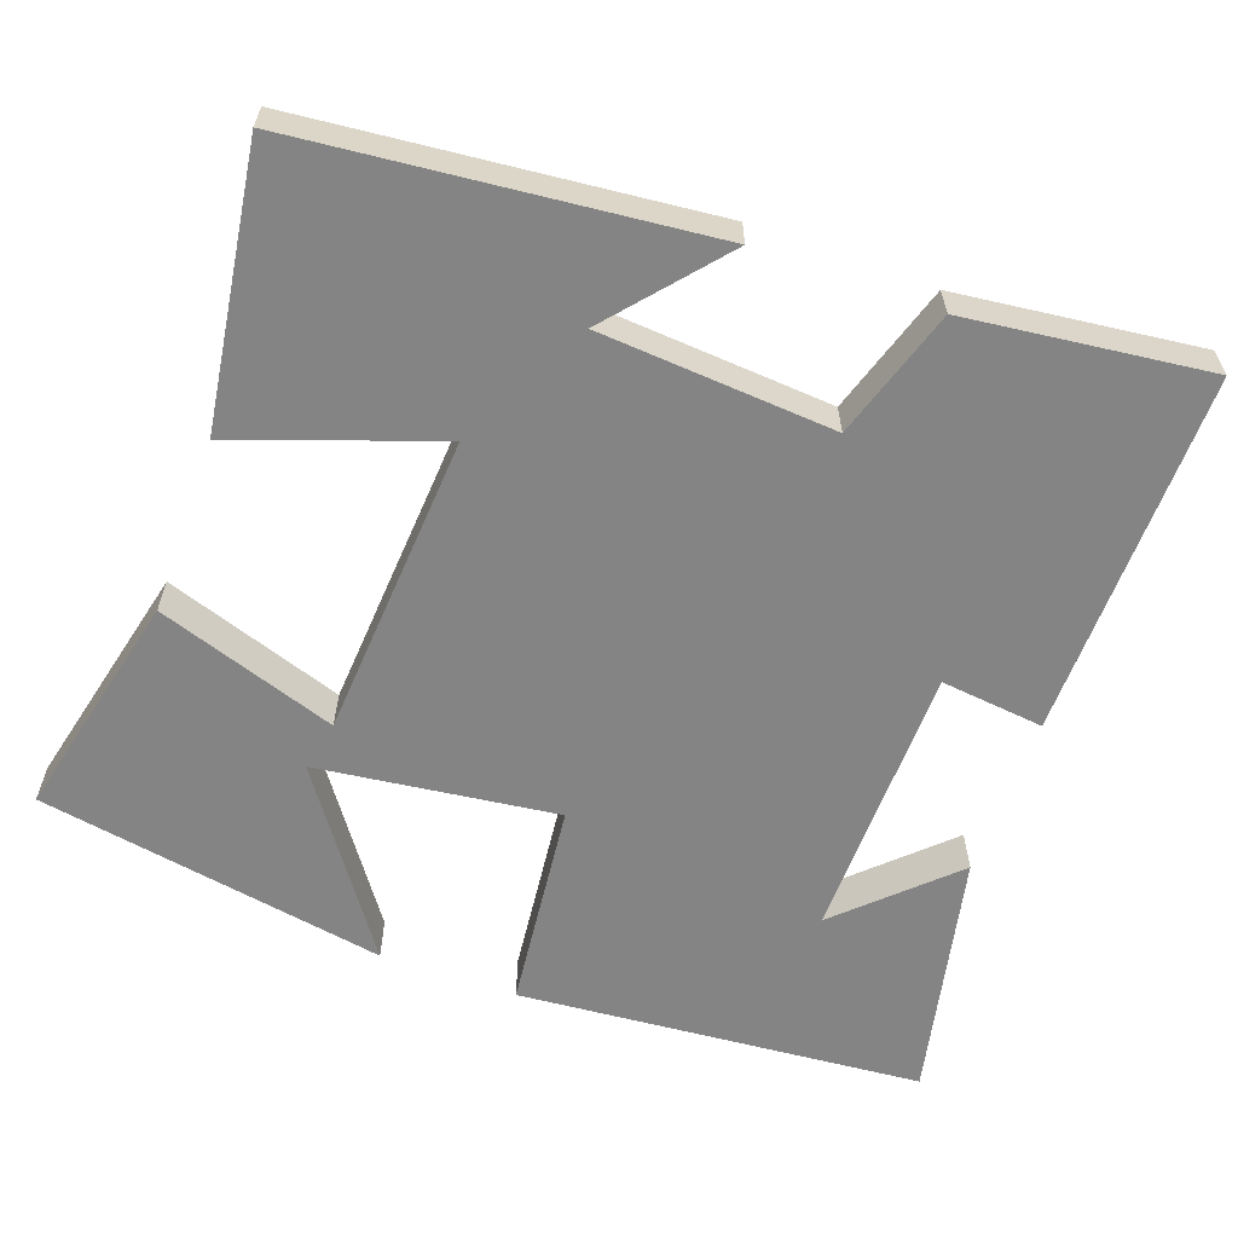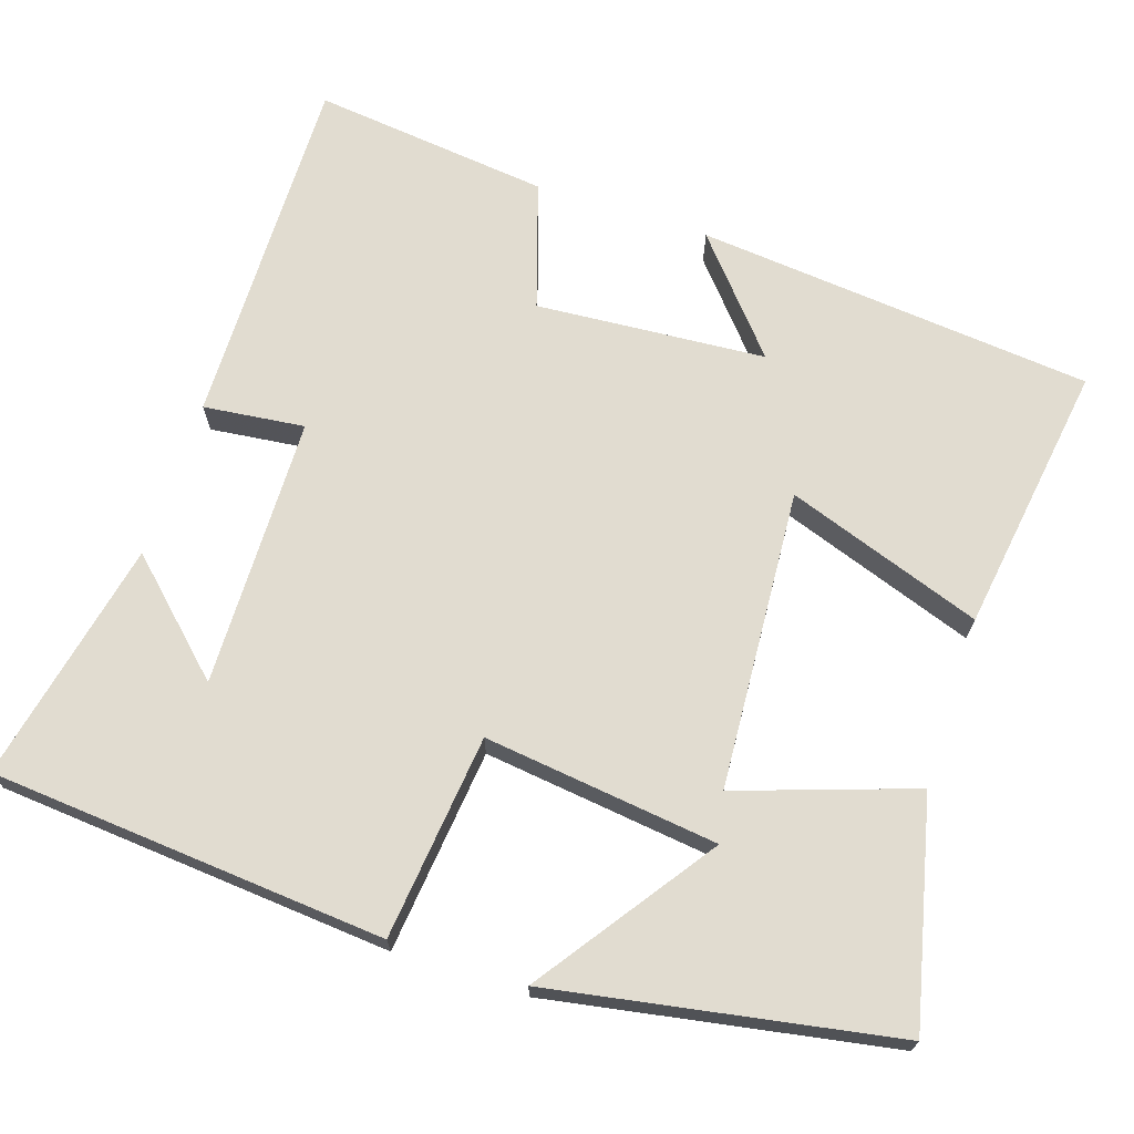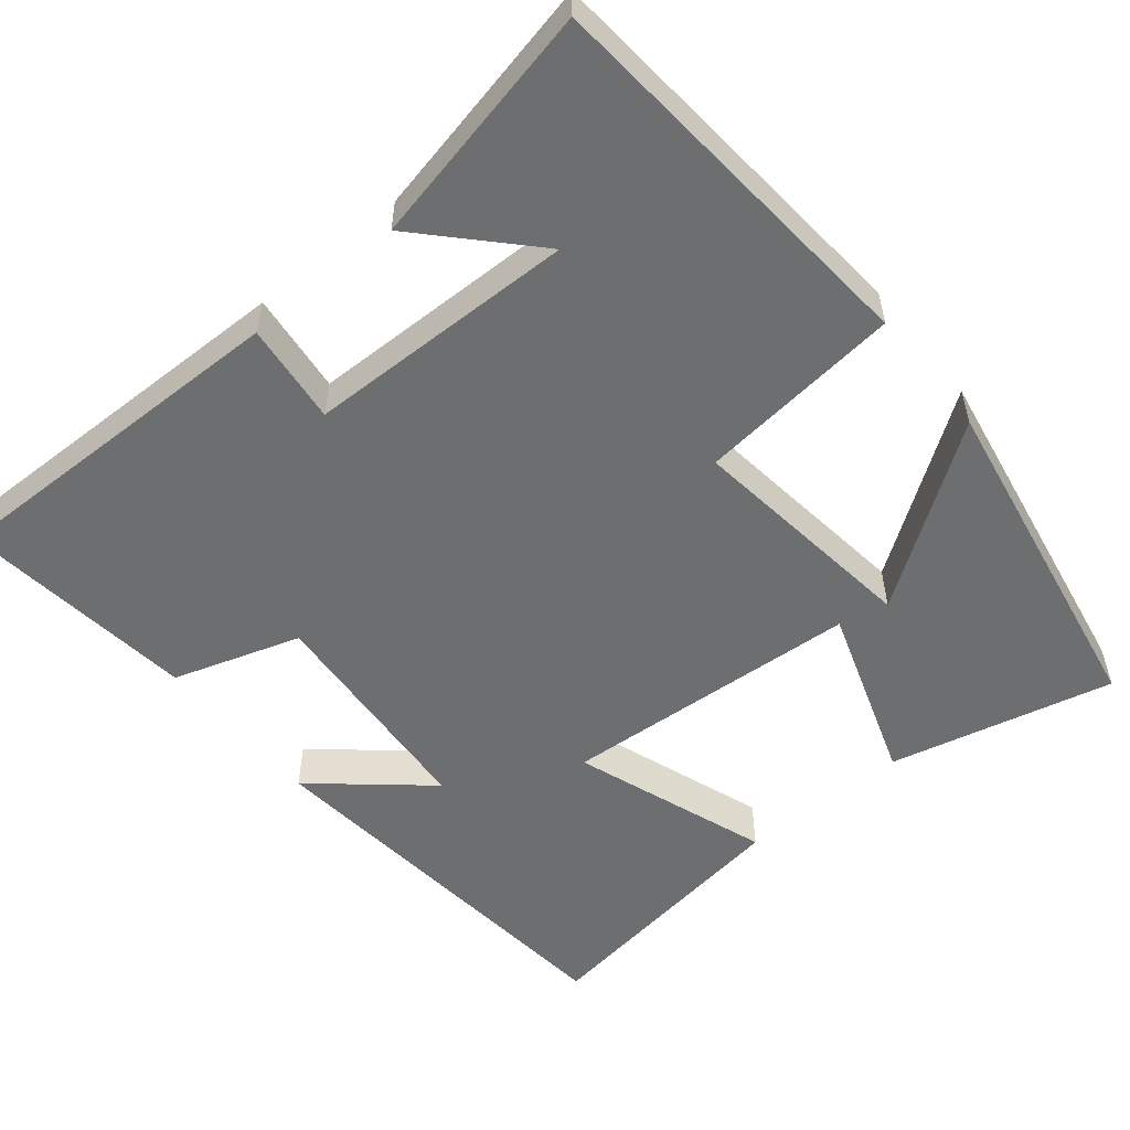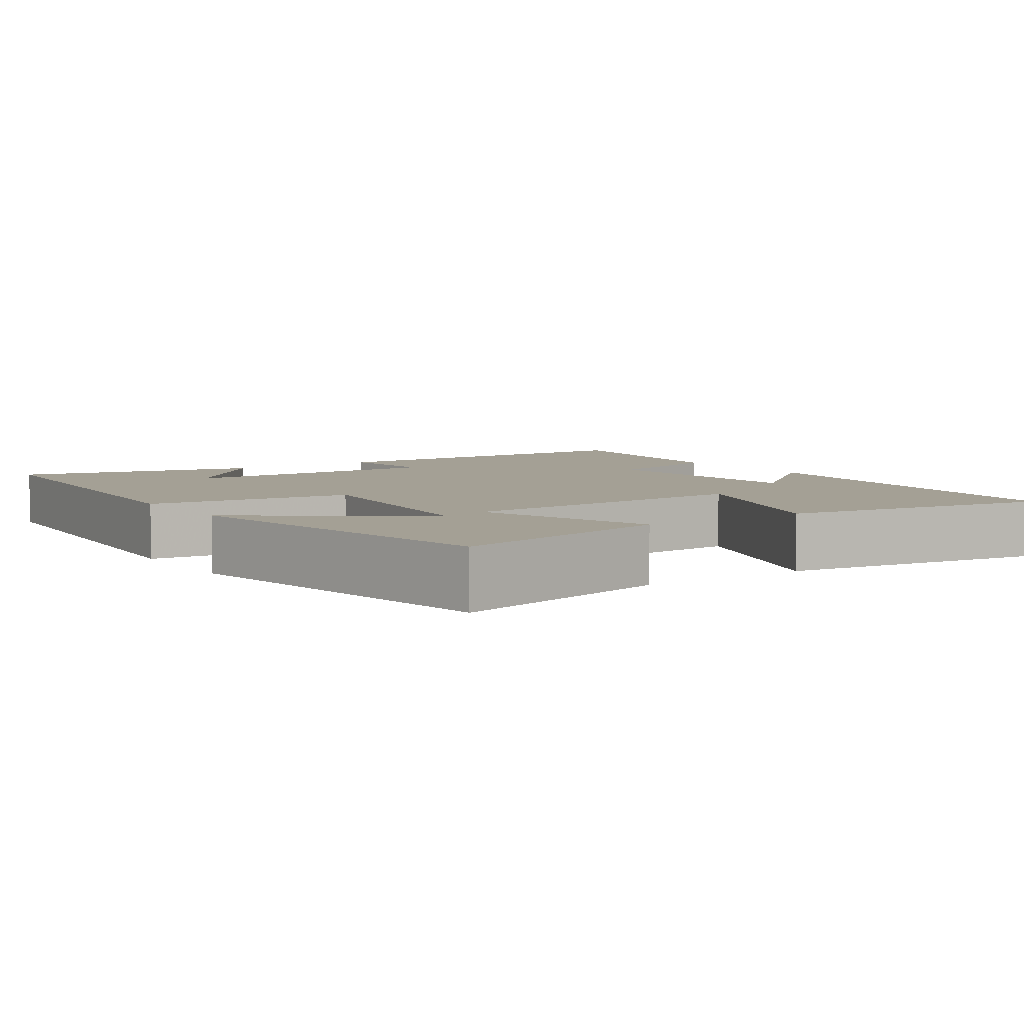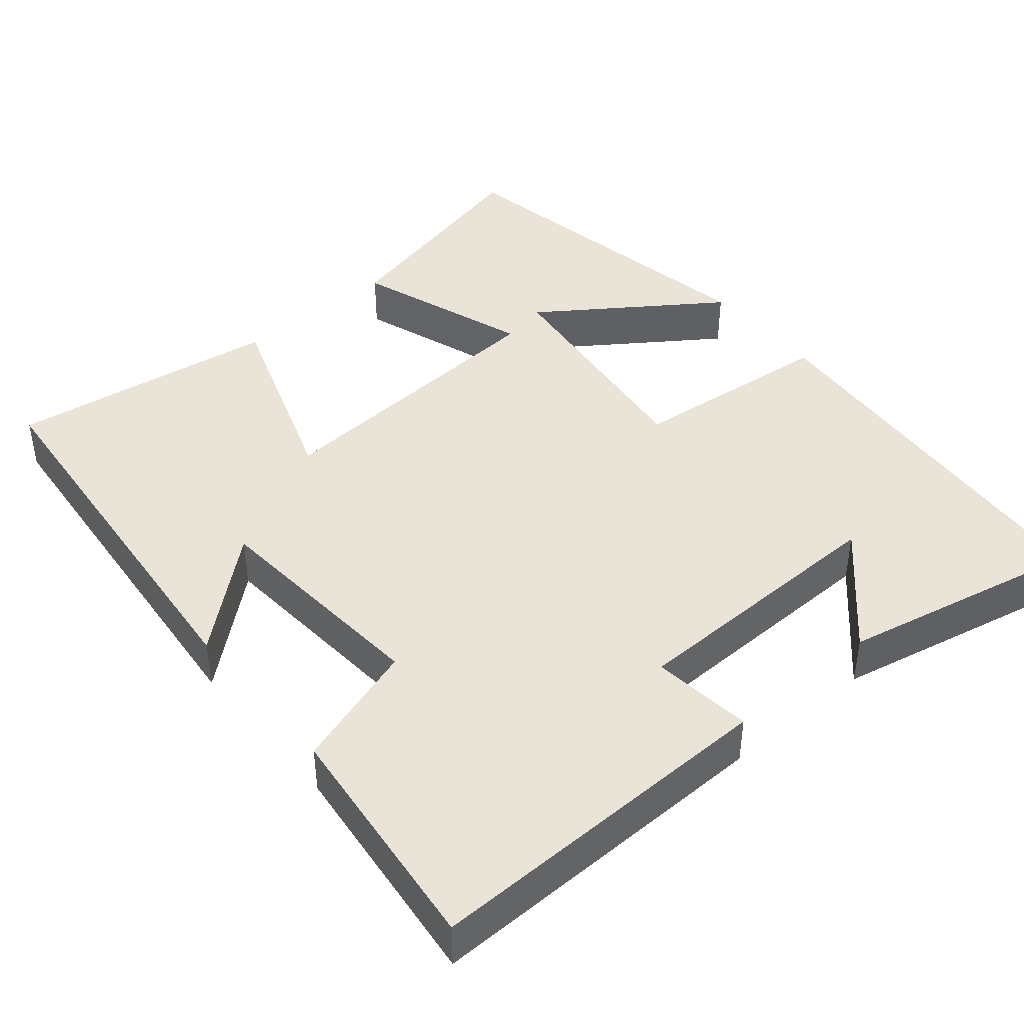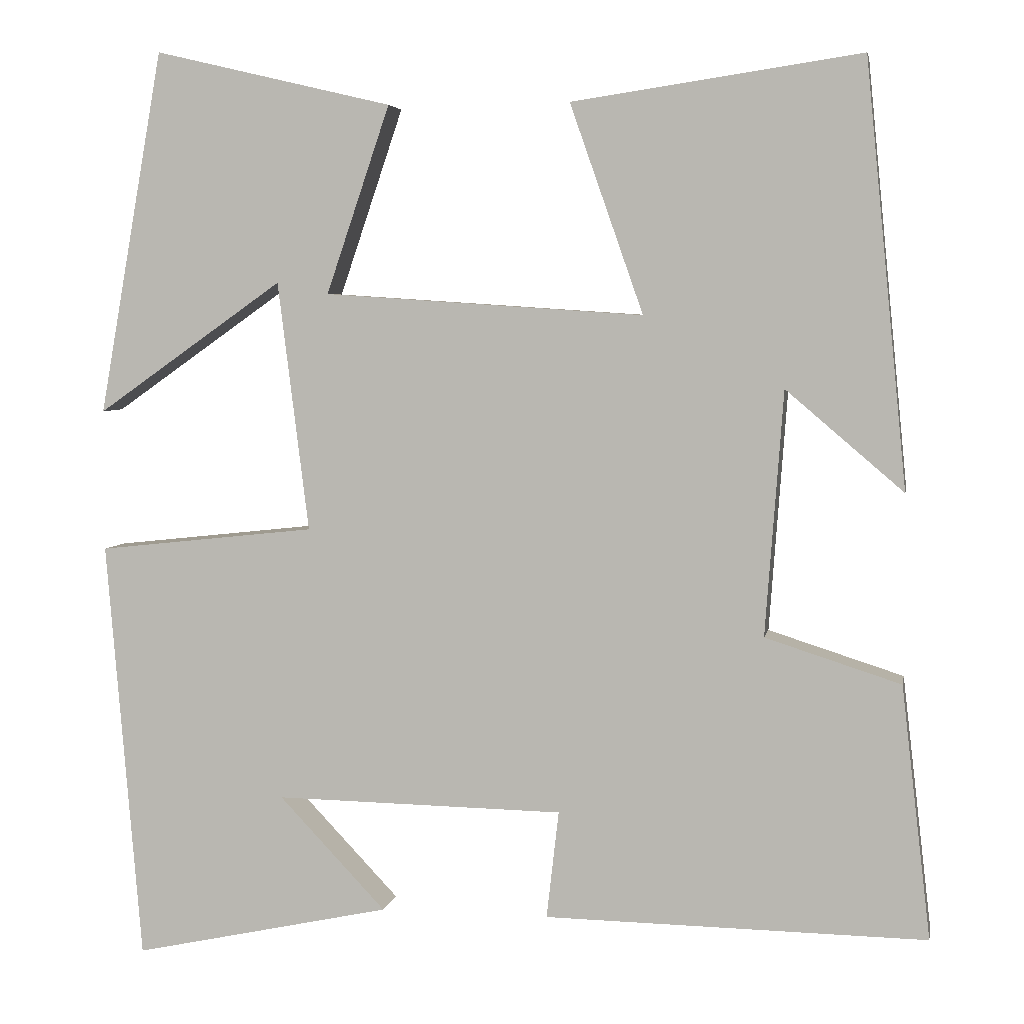
<metadata>
{"format":"obj","ext":"obj","renderer":"f3d","projection":"perspective","resolution":1024,"background":"white","views":[{"elev":-61.4,"azim":70.3,"up":"+Y"},{"elev":69.4,"azim":-71.9,"up":"+Y"},{"elev":-54.2,"azim":-140.7,"up":"+Y"},{"elev":5.7,"azim":-34.1,"up":"+Y"},{"elev":43.1,"azim":139.8,"up":"+Y"},{"elev":4.7,"azim":10.4,"up":"+Z"}]}
</metadata>
<code>
v -0.421 0.07 0.569
v -0.129 0.07 0.5
v -0.207 0.07 0.27
v 0.185 0.07 0.244
v 0.095 0.07 0.5
v 0.449 0.07 0.552
v 0.5 0.07 0.033
v 0.356 0.07 0.156
v 0.334 0.07 -0.144
v 0.5 0.07 -0.197
v 0.536 0.07 -0.507
v 0.068 0.07 -0.5
v 0.083 0.07 -0.368
v -0.271 0.07 -0.362
v -0.14 0.07 -0.5
v -0.457 0.07 -0.568
v -0.5 0.07 -0.051
v -0.233 0.07 -0.022
v -0.271 0.07 0.284
v -0.5 0.07 0.123
v -0.421 0 0.569
v -0.129 0 0.5
v -0.207 0 0.27
v 0.185 0 0.244
v 0.095 0 0.5
v 0.449 0 0.552
v 0.5 0 0.033
v 0.356 0 0.156
v 0.334 0 -0.144
v 0.5 0 -0.197
v 0.536 0 -0.507
v 0.068 0 -0.5
v 0.083 0 -0.368
v -0.271 0 -0.362
v -0.14 0 -0.5
v -0.457 0 -0.568
v -0.5 0 -0.051
v -0.233 0 -0.022
v -0.271 0 0.284
v -0.5 0 0.123
f 19 20 1 2
f 16 17 18
f 14 15 16
f 14 16 18
f 13 14 18
f 10 11 12 13
f 9 10 13 18
f 8 9 18
f 5 6 7 8
f 4 5 8
f 3 4 8 18
f 19 2 3
f 3 18 19
f 22 21 40 39
f 38 37 36
f 36 35 34
f 38 36 34
f 38 34 33
f 33 32 31 30
f 38 33 30 29
f 38 29 28
f 28 27 26 25
f 28 25 24
f 38 28 24 23
f 23 22 39
f 39 38 23
f 1 21 22 2
f 2 22 23 3
f 3 23 24 4
f 4 24 25 5
f 5 25 26 6
f 6 26 27 7
f 7 27 28 8
f 8 28 29 9
f 9 29 30 10
f 10 30 31 11
f 11 31 32 12
f 12 32 33 13
f 13 33 34 14
f 14 34 35 15
f 15 35 36 16
f 16 36 37 17
f 17 37 38 18
f 18 38 39 19
f 19 39 40 20
f 20 40 21 1

</code>
